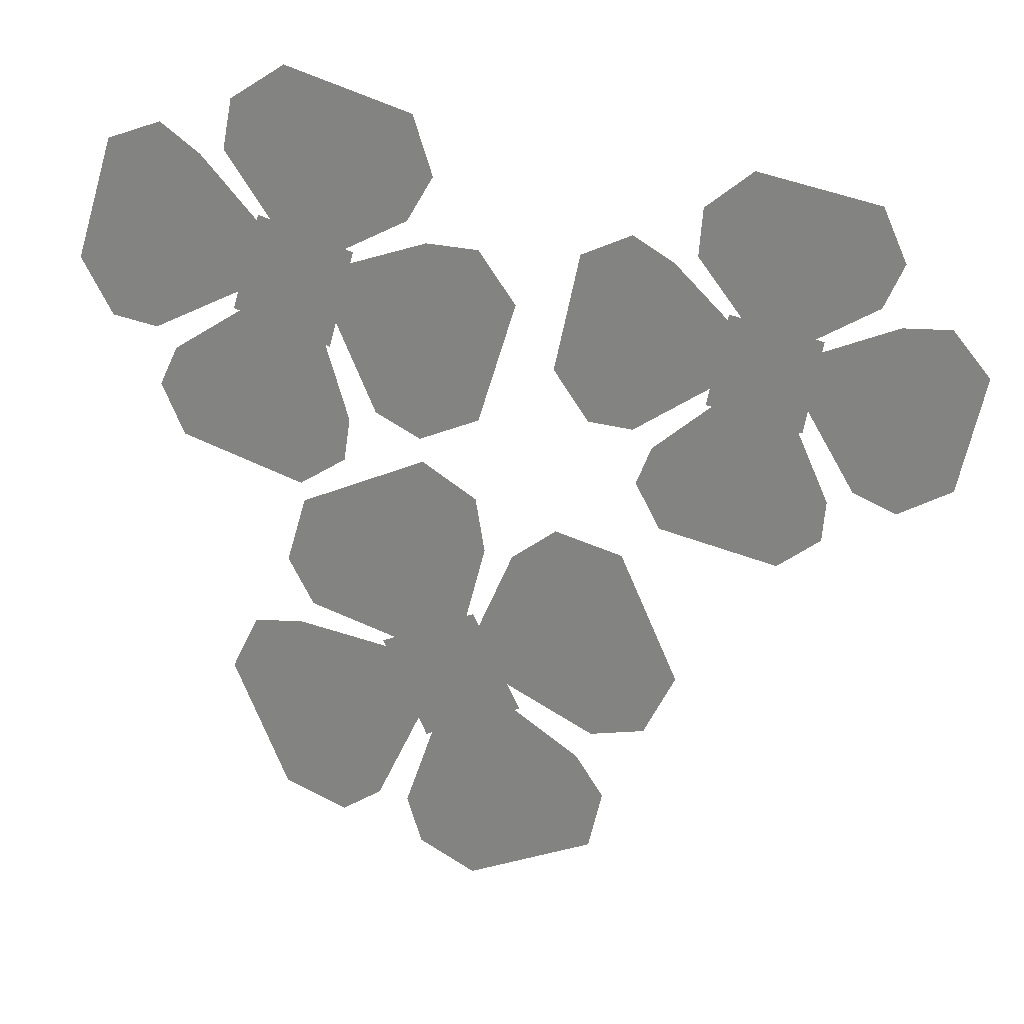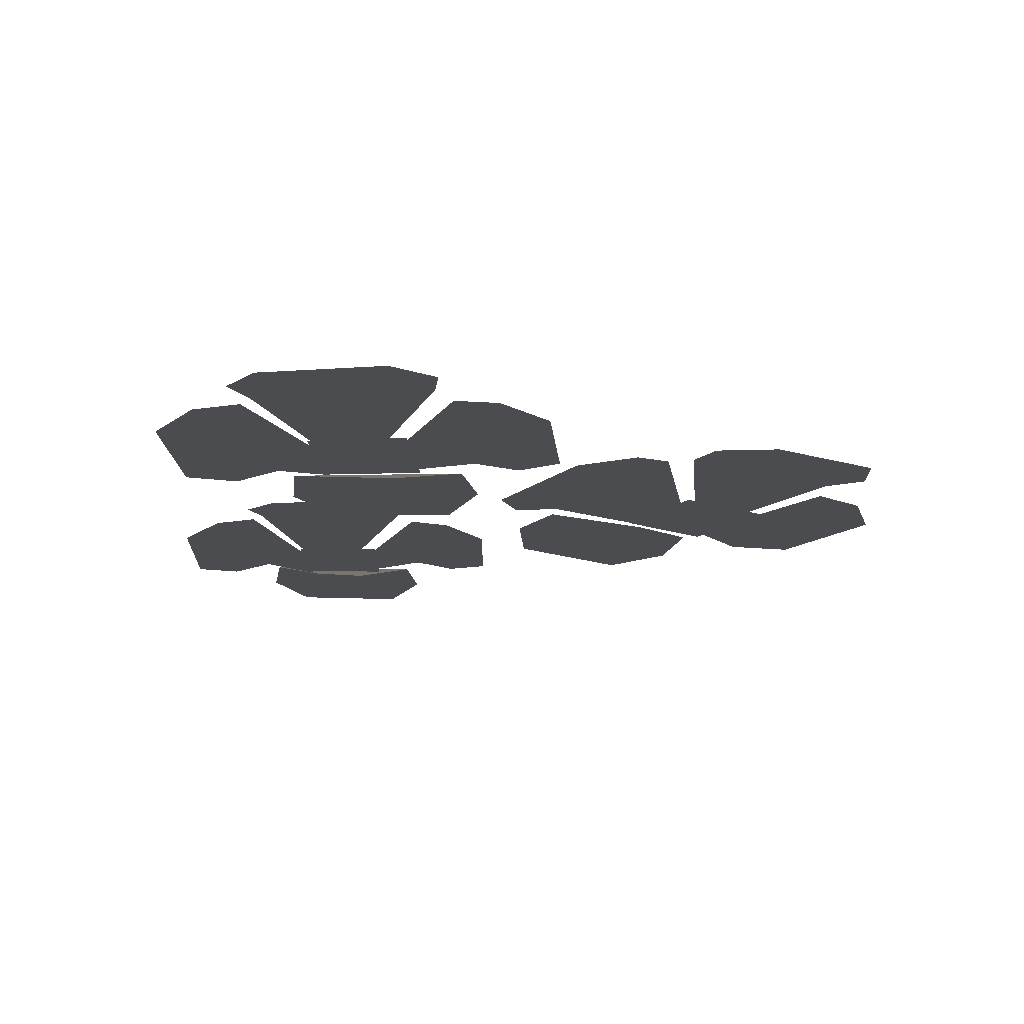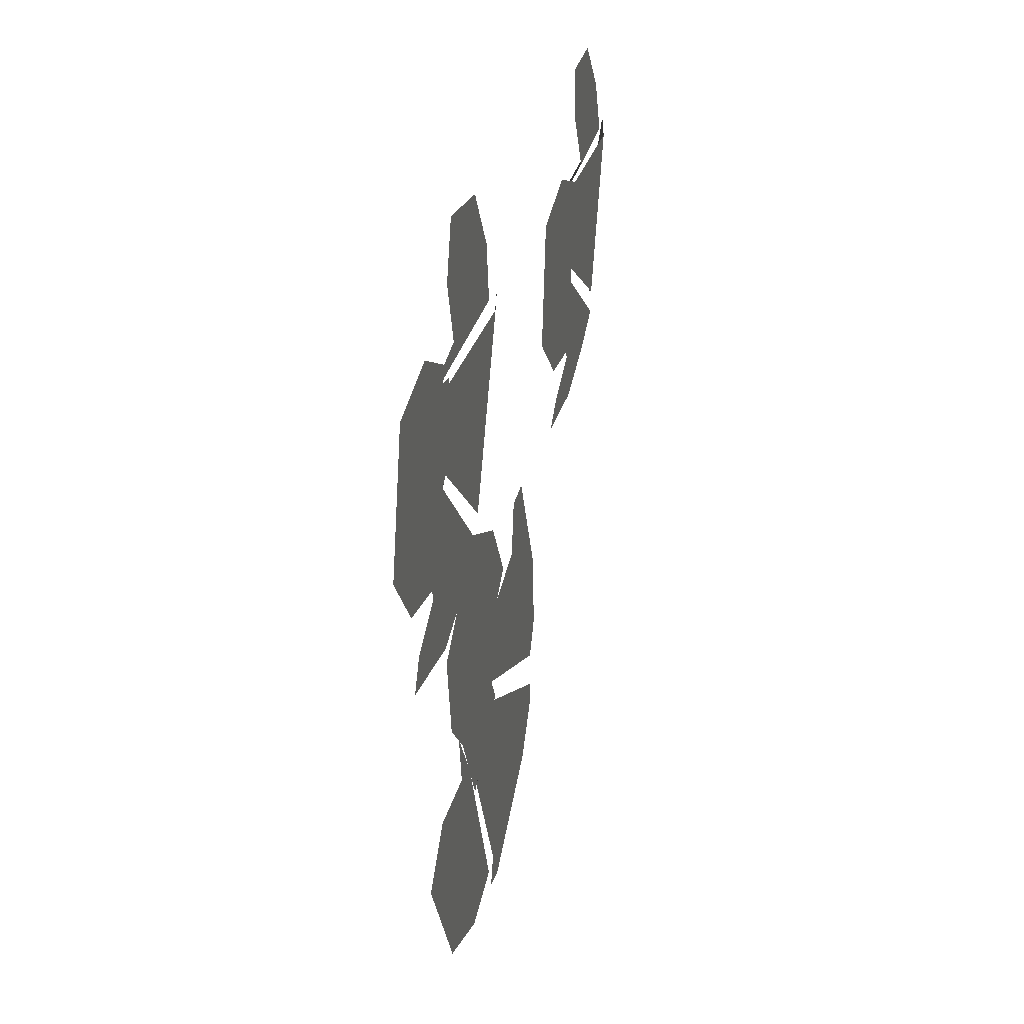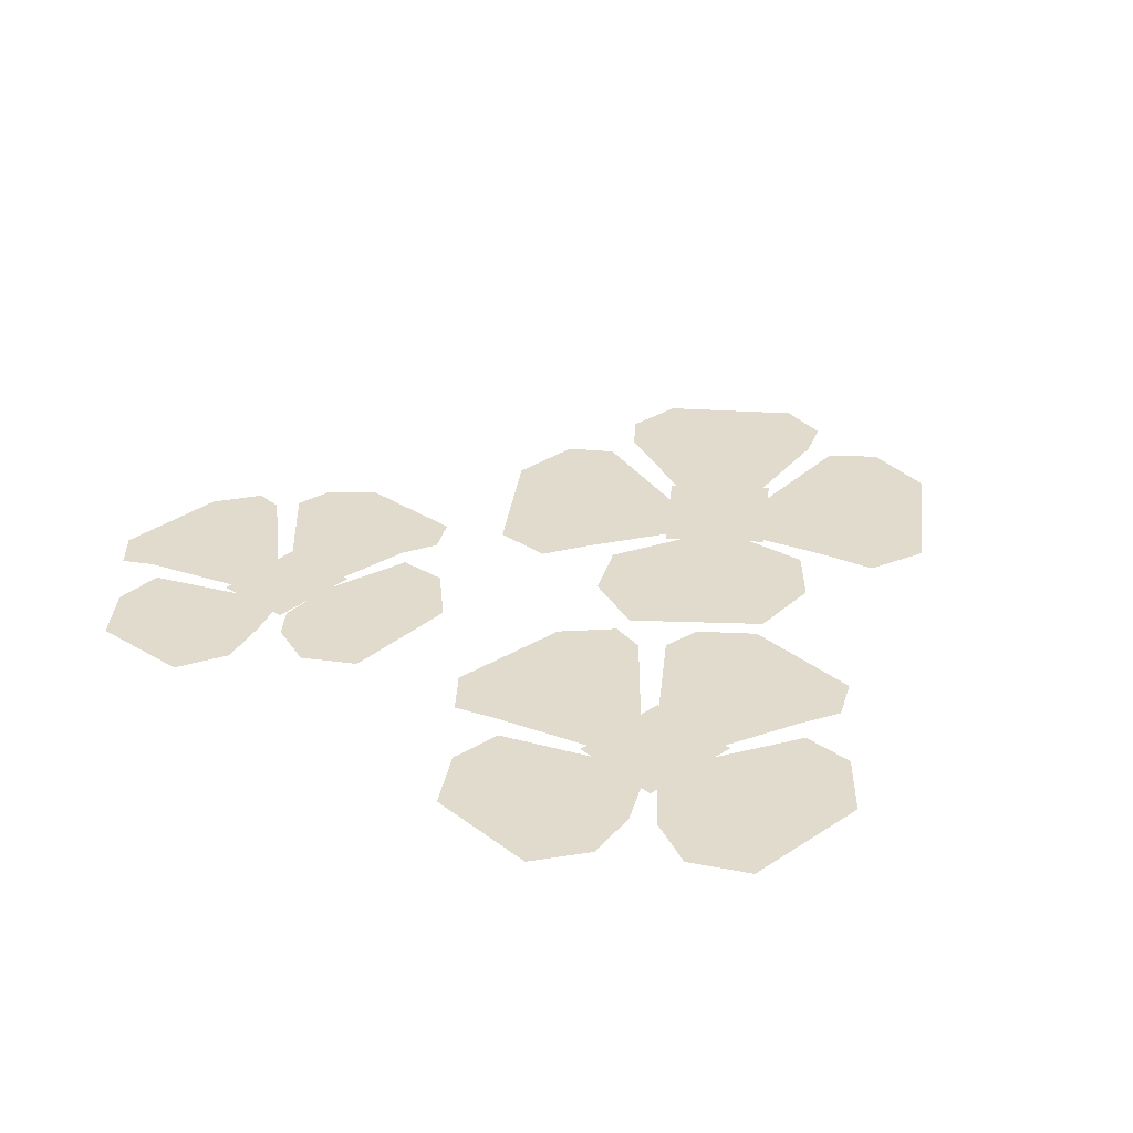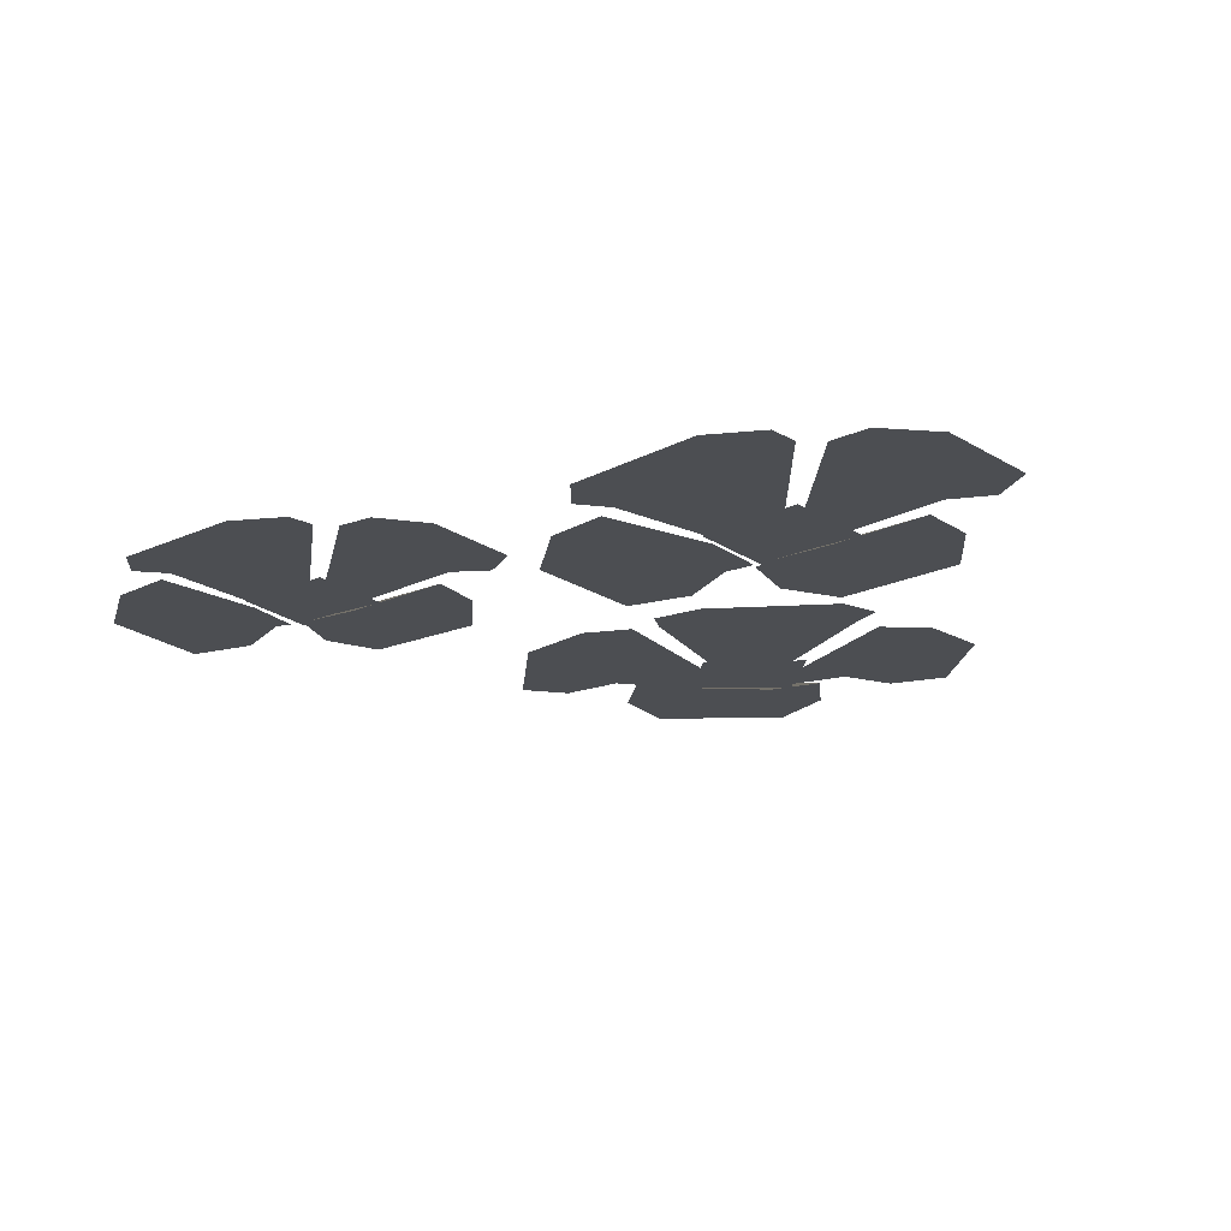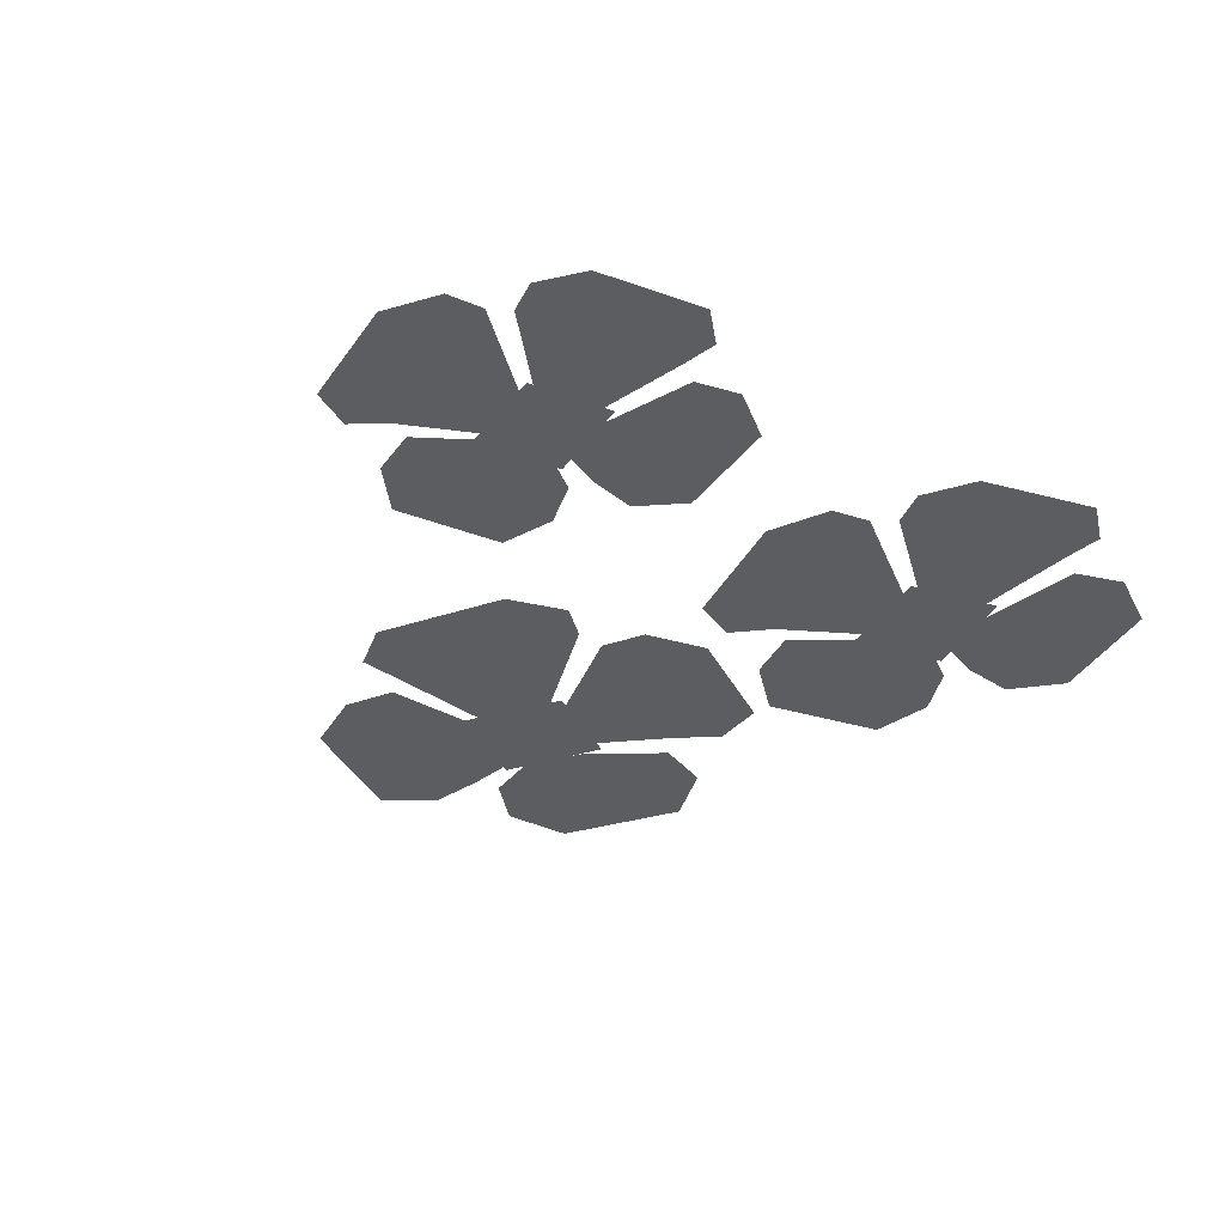
<metadata>
{"format":"obj","ext":"obj","renderer":"f3d","projection":"perspective","resolution":1024,"background":"white","views":[{"elev":24.4,"azim":-160.0,"up":"+Z"},{"elev":-14.7,"azim":78.1,"up":"+Y"},{"elev":32.8,"azim":104.1,"up":"+Z"},{"elev":33.9,"azim":32.2,"up":"+Y"},{"elev":-16.9,"azim":20.0,"up":"+Y"},{"elev":-36.3,"azim":-43.0,"up":"+Y"}]}
</metadata>
<code>
g obj_flower1
v -0.2582 0.03347 0.1728
v -0.2948 0.01418 0.1145
v -0.1991 0.02273 0.1345
v 0.07515 0.02543 -0.2179
v -0.001302 0.01023 -0.2476
v 0.1042 0.01544 -0.2961
v 0.2393 0.03347 0.2088
v 0.2051 0.01418 0.1405
v 0.3088 0.02273 0.1728
v -0.2582 0.03347 0.1728
v -0.1991 0.02273 0.1345
v -0.2192 0.02273 0.2307
v -0.3116 0.01446 0.2114
v -0.2948 0.01418 0.1145
v -0.2938 0.00813 0.2056
v -0.2368 0.01658 0.2177
v -0.1949 0.05309 0.2956
v -0.3686 0.03469 0.2589
v -0.1968 0.04604 0.3415
v -0.3869 0.02618 0.3014
v -0.242 0.03511 0.3784
v -0.3617 0.02154 0.353
v -0.1534 0.05015 0.09286
v -0.2227 0.01317 0.1473
v -0.2803 0.01138 0.1351
v -0.3275 0.03745 0.05607
v -0.3224 0.02937 0.01081
v -0.1358 0.04318 0.05022
v -0.2778 0.02481 -0.0262
v -0.1577 0.03268 -0.0006802
v -0.2233 0.01433 0.2147
v -0.2114 0.01767 0.1571
v -0.135 0.05494 0.1119
v -0.1716 0.05205 0.2865
v -0.08768 0.05129 0.1124
v -0.1287 0.0484 0.3079
v -0.05039 0.04763 0.1609
v -0.07571 0.04475 0.2813
v -0.2943 0.006929 0.1407
v -0.3067 0.01024 0.1982
v -0.3514 0.03274 0.06774
v -0.3885 0.03556 0.2423
v -0.4346 0.0239 0.2421
v -0.393 0.02109 0.04656
v -0.4705 0.01225 0.1939
v -0.4447 0.00943 0.07353
v 0.07515 0.02543 -0.2179
v 0.1042 0.01544 -0.2961
v 0.1529 0.01487 -0.1902
v 0.05101 0.009841 -0.1433
v -0.001302 0.01023 -0.2476
v 0.06378 0.004119 -0.1614
v 0.1268 0.01009 -0.1902
v 0.2225 0.03974 -0.1456
v 0.03072 0.02782 -0.05789
v 0.2531 0.03328 -0.1005
v 0.04317 0.02047 -0.00444
v 0.2357 0.02445 -0.03337
v 0.1035 0.01548 0.02699
v 0.1189 0.03842 -0.3682
v 0.09045 0.007601 -0.2672
v 0.02696 0.007336 -0.2382
v -0.07332 0.0314 -0.2803
v -0.1006 0.02483 -0.327
v 0.1054 0.03253 -0.4213
v -0.08432 0.0204 -0.3937
v 0.04839 0.02449 -0.4543
v 0.1375 0.007927 -0.2026
v 0.1083 0.01112 -0.2659
v 0.15 0.04196 -0.3631
v 0.2383 0.03847 -0.1707
v 0.1953 0.03788 -0.396
v 0.2943 0.03427 -0.1807
v 0.265 0.03352 -0.3762
v 0.3259 0.03035 -0.2435
v -0.08792 0.02773 -0.2523
v 0.0175 0.003751 -0.2229
v 0.04625 0.006259 -0.1594
v -0 0.02913 -0.05968
v -0.04425 0.02007 -0.02721
v -0.1427 0.01879 -0.2431
v -0.1128 0.01129 -0.04784
v -0.1733 0.009573 -0.1808
v 0.2393 0.03347 0.2088
v 0.3088 0.02273 0.1728
v 0.2763 0.02273 0.277
v 0.1761 0.01446 0.2457
v 0.2051 0.01418 0.1405
v 0.1965 0.00813 0.2412
v 0.2582 0.01658 0.2607
v 0.2962 0.05309 0.3513
v 0.1081 0.03469 0.2922
v 0.2892 0.04604 0.4019
v 0.08339 0.02618 0.3372
v 0.2353 0.03511 0.4378
v 0.1057 0.02154 0.397
v 0.3637 0.05015 0.1316
v 0.2813 0.01317 0.1844
v 0.2189 0.01138 0.1648
v 0.1751 0.03745 0.07234
v 0.1856 0.02937 0.02286
v 0.3877 0.04318 0.08632
v 0.2389 0.02481 -0.0133
v 0.369 0.03268 0.02772
v 0.2734 0.01433 0.2588
v 0.2927 0.01767 0.1964
v 0.382 0.05494 0.1546
v 0.3229 0.05205 0.3437
v 0.4343 0.05129 0.1602
v 0.3681 0.0484 0.3719
v 0.4703 0.04763 0.2177
v 0.4295 0.04475 0.3482
v 0.1475 0.03274 0.0827
v 0.2029 0.006929 0.1695
v 0.183 0.01024 0.2316
v 0.08785 0.03556 0.2717
v 0.03692 0.0239 0.2666
v 0.1038 0.02109 0.05485
v 0.002385 0.01225 0.2094
v 0.04375 0.00943 0.07915
g obj_flower1_0
f 3 2 1
f 6 5 4
f 9 8 7
f 12 11 10
f 13 12 10
f 14 13 10
f 17 16 15
f 15 18 17
f 19 17 18
f 18 20 19
f 20 21 19
f 20 22 21
f 25 24 23
f 25 23 26
f 23 27 26
f 27 23 28
f 28 29 27
f 28 30 29
f 33 32 31
f 31 34 33
f 35 33 34
f 34 36 35
f 36 37 35
f 36 38 37
f 41 40 39
f 42 40 41
f 43 42 41
f 43 41 44
f 45 43 44
f 44 46 45
f 49 48 47
f 50 49 47
f 51 50 47
f 54 53 52
f 52 55 54
f 56 54 55
f 56 55 57
f 58 56 57
f 58 57 59
f 62 61 60
f 63 62 60
f 64 63 60
f 60 65 64
f 65 66 64
f 65 67 66
f 70 69 68
f 68 71 70
f 72 70 71
f 71 73 72
f 73 74 72
f 73 75 74
f 78 77 76
f 78 76 79
f 76 80 79
f 80 76 81
f 81 82 80
f 81 83 82
f 86 85 84
f 87 86 84
f 88 87 84
f 91 90 89
f 89 92 91
f 93 91 92
f 92 94 93
f 94 95 93
f 94 96 95
f 99 98 97
f 100 99 97
f 101 100 97
f 101 97 102
f 103 101 102
f 103 102 104
f 107 106 105
f 105 108 107
f 108 109 107
f 109 108 110
f 110 111 109
f 110 112 111
f 115 114 113
f 116 115 113
f 117 116 113
f 113 118 117
f 118 119 117
f 118 120 119

</code>
